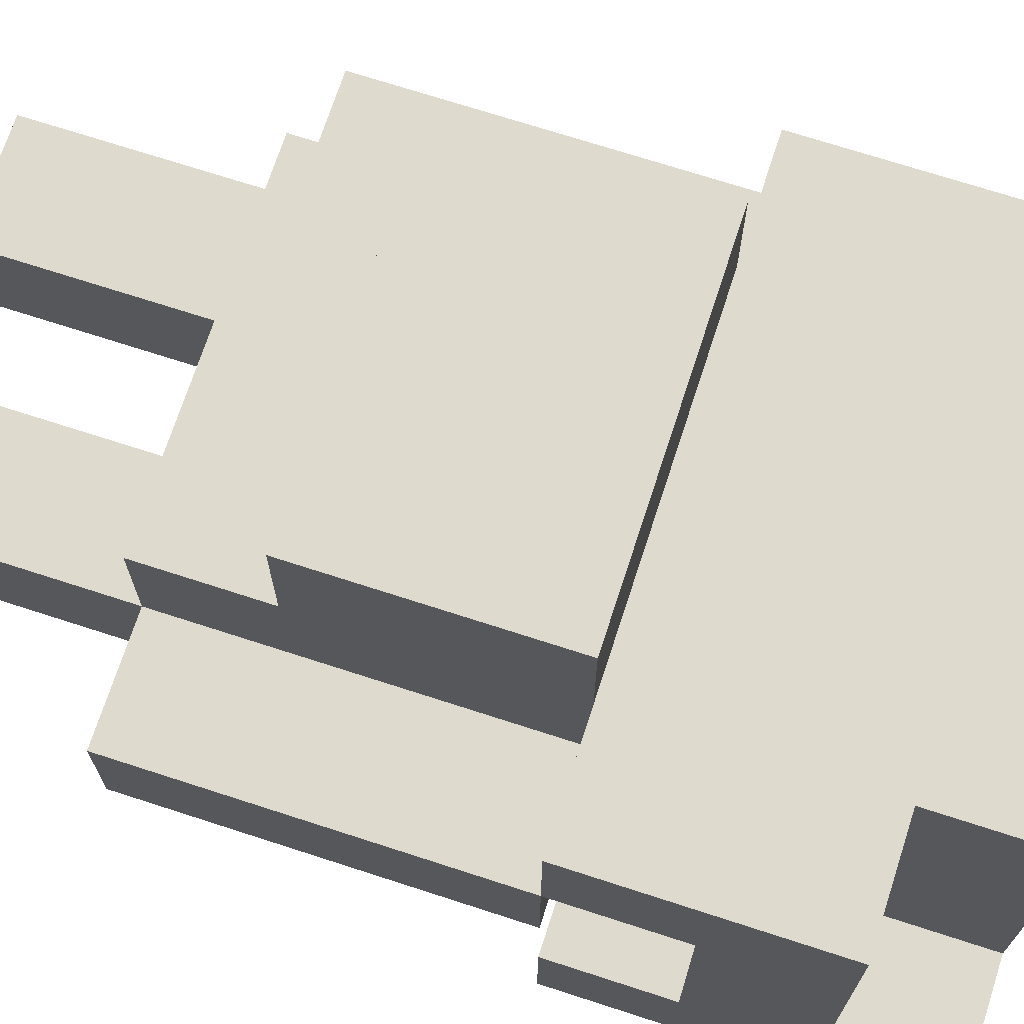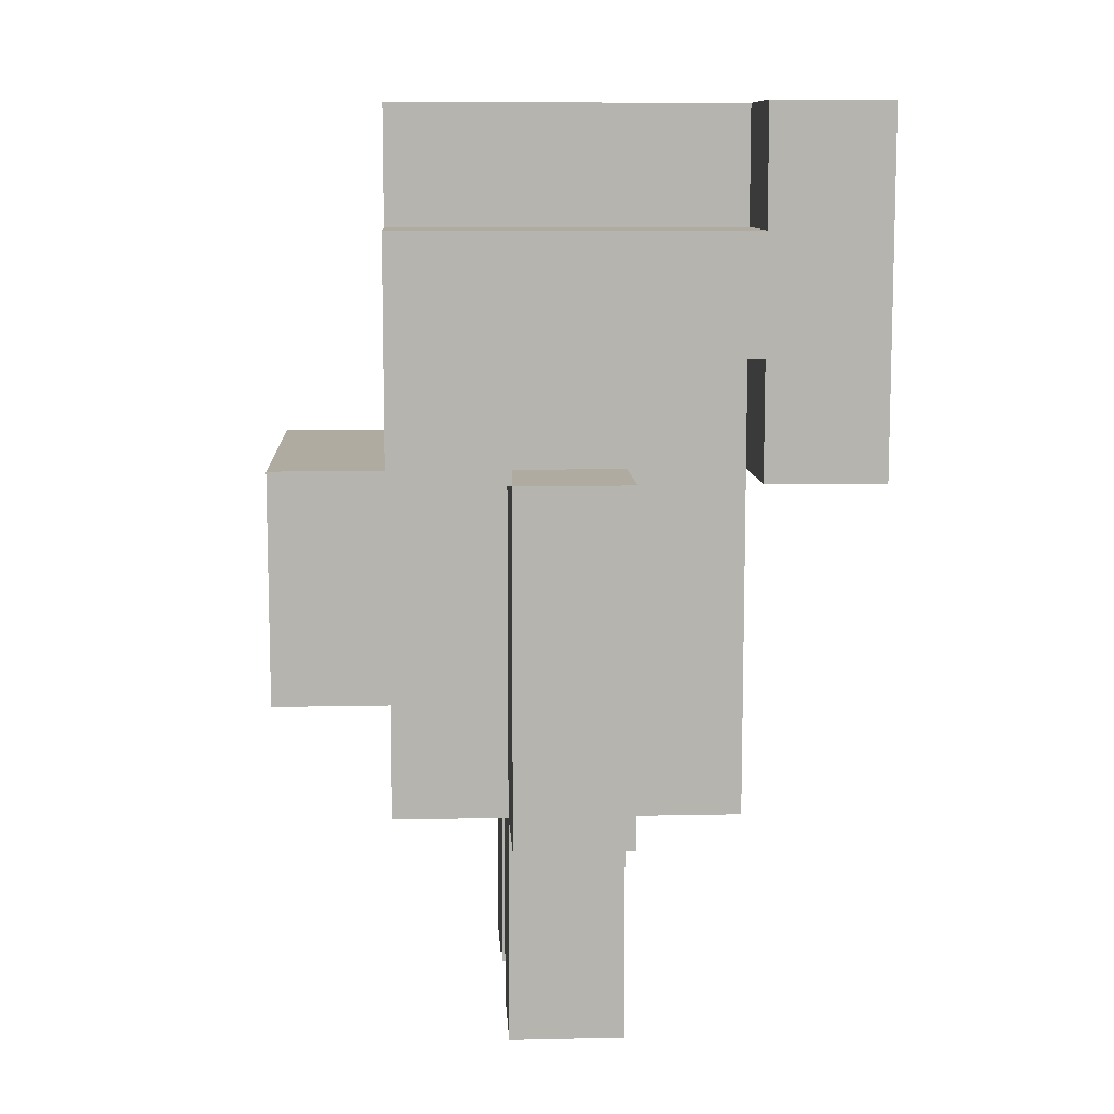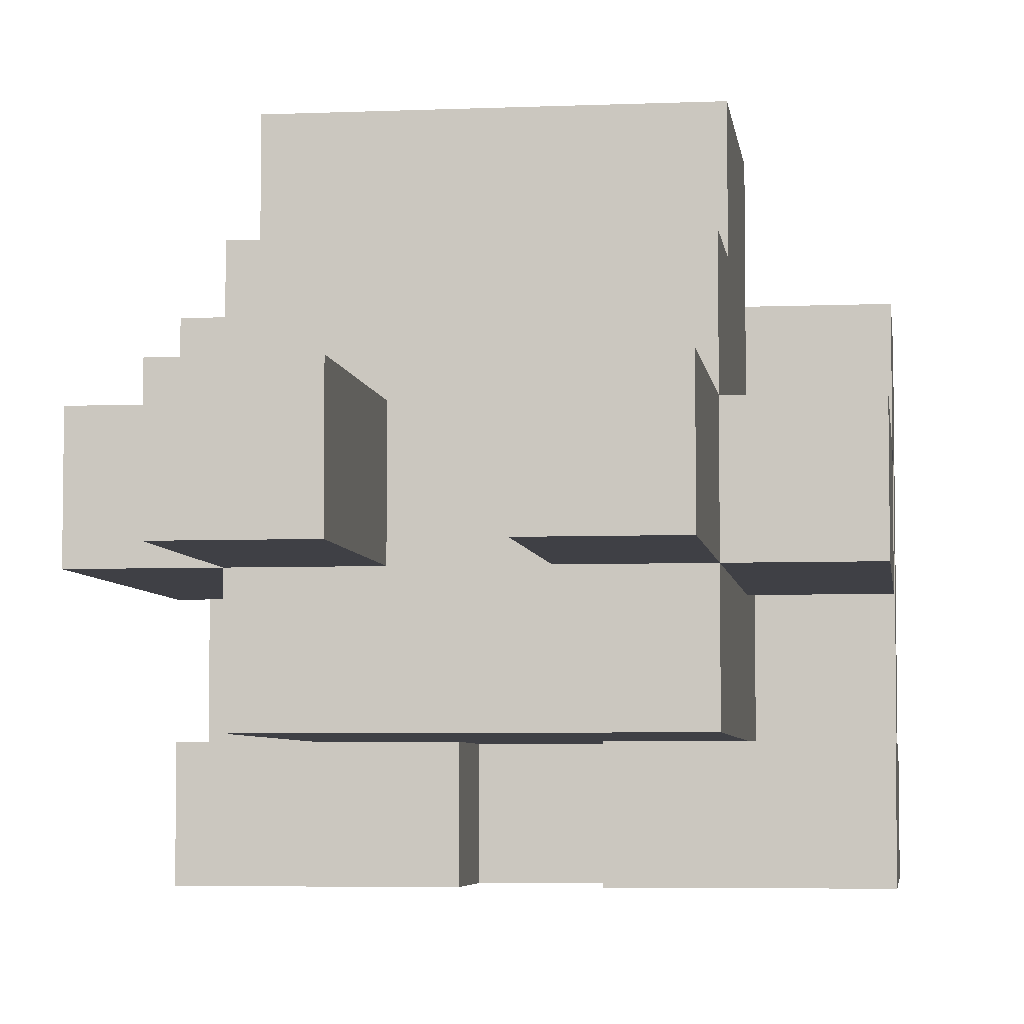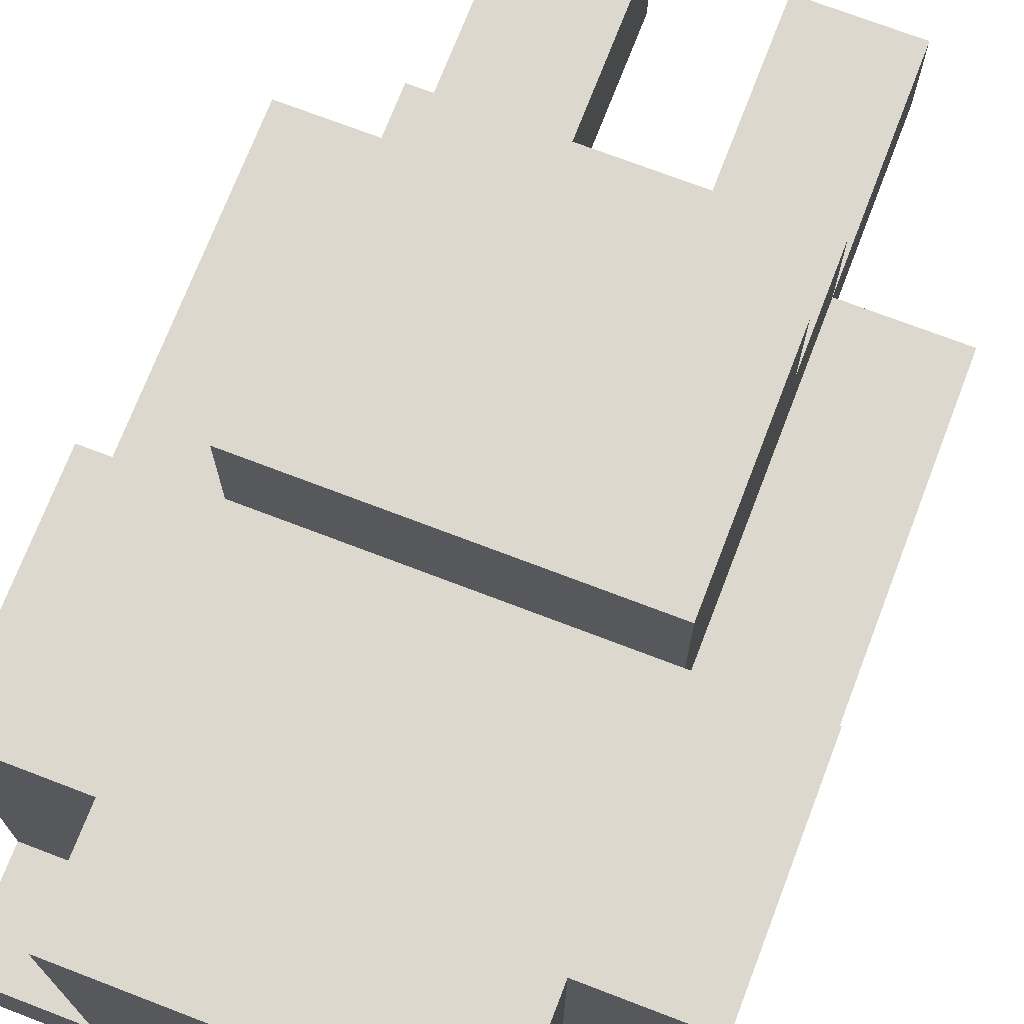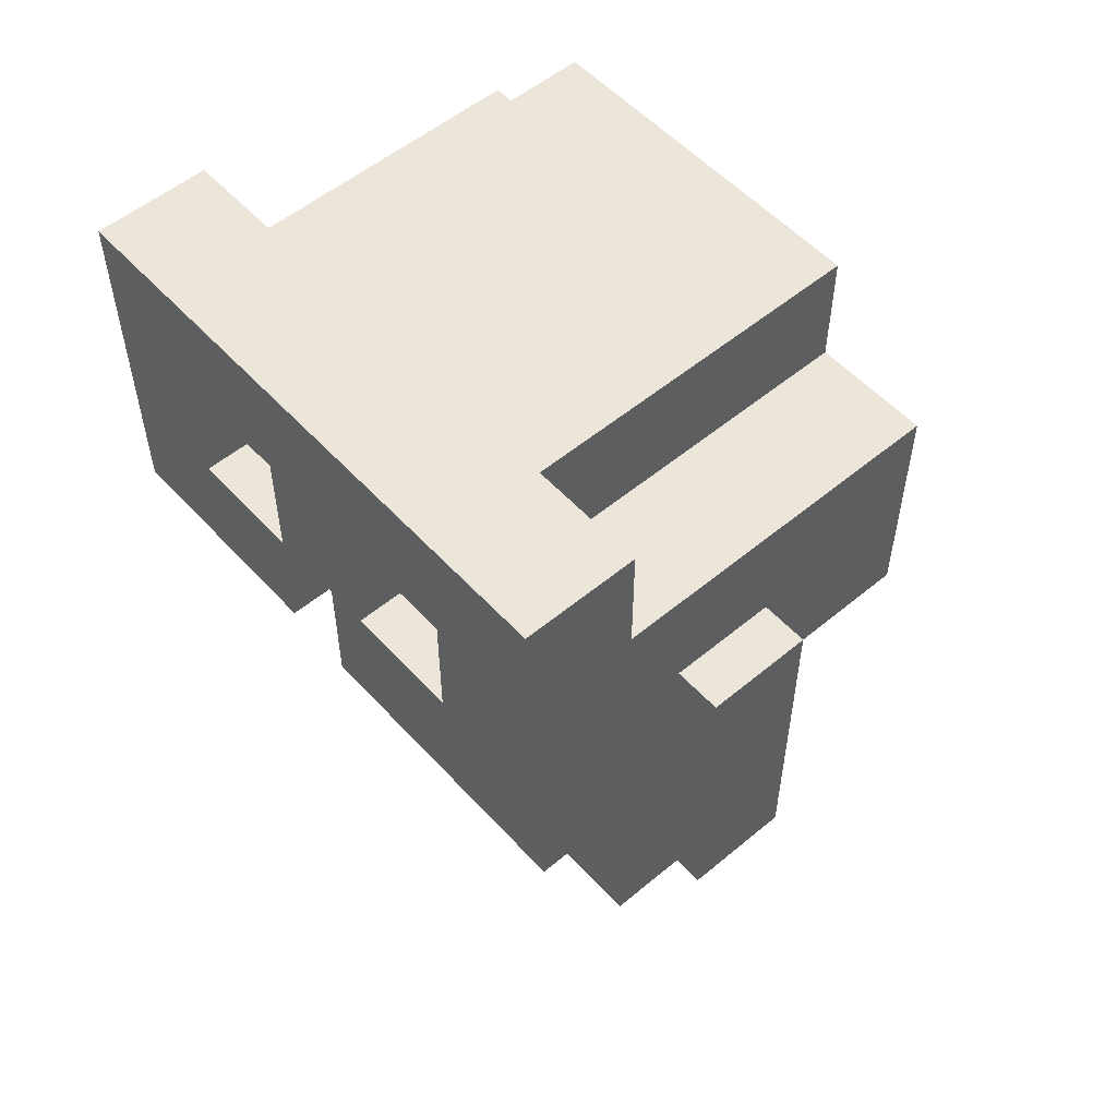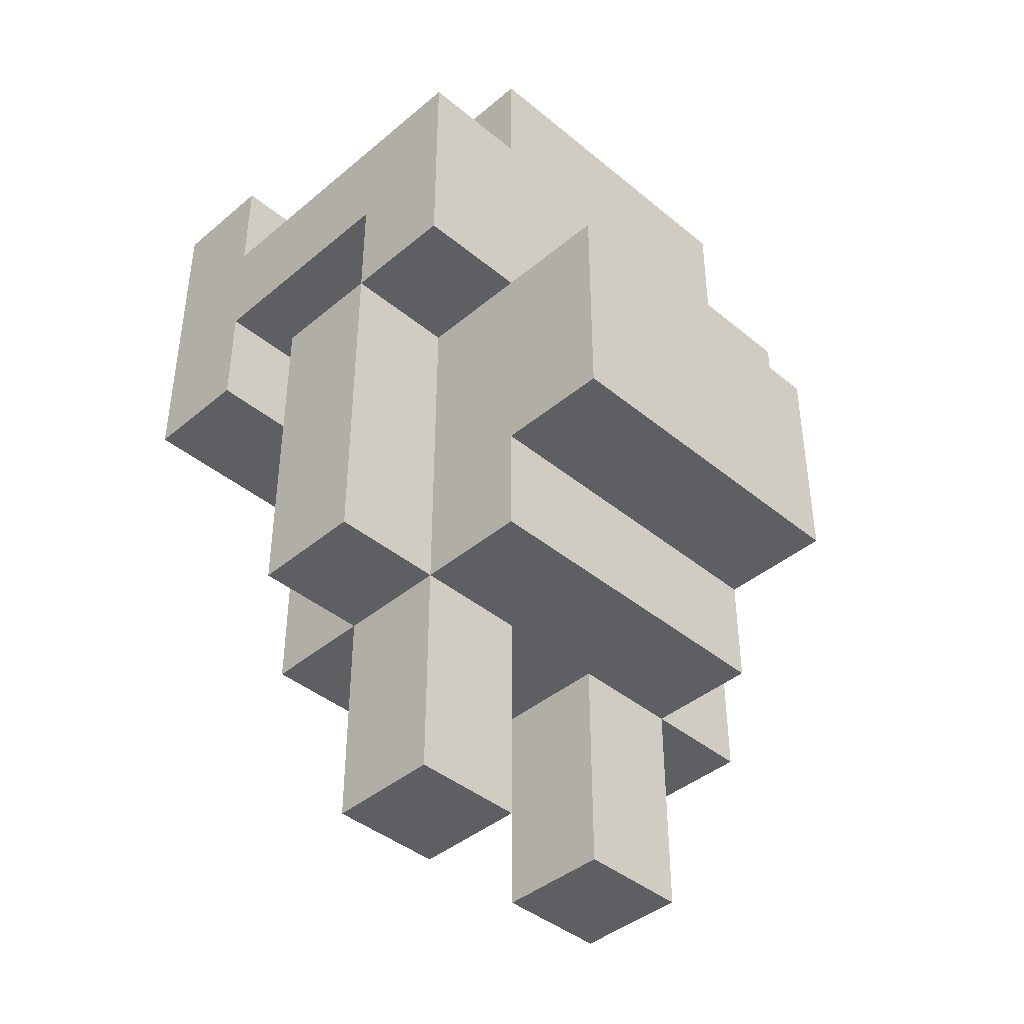
<metadata>
{"format":"obj","ext":"obj","renderer":"f3d","projection":"perspective","resolution":1024,"background":"white","views":[{"elev":71.1,"azim":108.0,"up":"+Z"},{"elev":9.8,"azim":86.7,"up":"+Y"},{"elev":-5.2,"azim":7.4,"up":"+Z"},{"elev":72.2,"azim":-159.0,"up":"+Z"},{"elev":54.4,"azim":-131.4,"up":"+Y"},{"elev":-41.8,"azim":-44.8,"up":"+Y"}]}
</metadata>
<code>
o GnomeBase
v 0 0.6 -0.1
v 0 0.6 -0.2
v 0 0.7 -0.1
v 0 0.7 -0.2
v 0 0.9 0
v 0 0.9 -0.1
v 0 0.9 -0.2
v 0 0.9 -0.3
v 0 0.9 -0.4
v 0 1 -0.1
v 0 1 -0.3
v 0 1.1 0
v 0 1.1 -0.3
v 0 1.2 -0.3
v 0 1.2 -0.4
v 0.1 0.4 -0.1
v 0.1 0.4 -0.2
v 0.1 0.5 -0.1
v 0.1 0.5 -0.2
v 0.1 0.6 0
v 0.1 0.6 -0.1
v 0.1 0.6 -0.2
v 0.1 0.6 -0.3
v 0.1 0.7 0.1
v 0.1 0.7 0
v 0.1 0.7 -0.1
v 0.1 0.7 -0.2
v 0.1 0.8 0
v 0.1 0.8 -0.1
v 0.1 0.9 0.1
v 0.1 0.9 0
v 0.1 0.9 -0.1
v 0.1 0.9 -0.2
v 0.1 0.9 -0.3
v 0.1 1 -0.1
v 0.1 1 -0.3
v 0.1 1.1 0
v 0.1 1.1 -0.3
v 0.1 1.2 0
v 0.1 1.2 -0.3
v 0.2 1 -0.3
v 0.2 1 -0.4
v 0.2 1.1 -0.3
v 0.2 1.1 -0.4
v 0.3 0.4 -0.1
v 0.3 0.4 -0.2
v 0.3 0.5 -0.1
v 0.3 0.5 -0.2
v 0.3 0.6 -0.1
v 0.3 0.6 -0.2
v 0.3 0.9 -0.3
v 0.3 0.9 -0.4
v 0.3 1 -0.3
v 0.3 1 -0.4
v 0.4 1 -0.3
v 0.4 1 -0.4
v 0.4 1.1 -0.3
v 0.4 1.1 -0.4
v 0.1 1 -0.3
v 0.1 1 -0.4
v 0.1 1.1 -0.3
v 0.1 1.1 -0.4
v 0.2 0.4 -0.1
v 0.2 0.4 -0.2
v 0.2 0.5 -0.1
v 0.2 0.5 -0.2
v 0.2 0.6 -0.1
v 0.2 0.6 -0.2
v 0.2 0.9 -0.3
v 0.2 0.9 -0.4
v 0.2 1 -0.3
v 0.2 1 -0.4
v 0.3 1 -0.3
v 0.3 1 -0.4
v 0.3 1.1 -0.3
v 0.3 1.1 -0.4
v 0.4 0.4 -0.1
v 0.4 0.4 -0.2
v 0.4 0.5 -0.1
v 0.4 0.5 -0.2
v 0.4 0.6 0
v 0.4 0.6 -0.1
v 0.4 0.6 -0.2
v 0.4 0.6 -0.3
v 0.4 0.7 0.1
v 0.4 0.7 0
v 0.4 0.7 -0.1
v 0.4 0.7 -0.2
v 0.4 0.8 0
v 0.4 0.8 -0.1
v 0.4 0.9 0.1
v 0.4 0.9 0
v 0.4 0.9 -0.1
v 0.4 0.9 -0.2
v 0.4 0.9 -0.3
v 0.4 1 -0.1
v 0.4 1 -0.3
v 0.4 1.1 0
v 0.4 1.1 -0.3
v 0.4 1.2 0
v 0.4 1.2 -0.3
v 0.5 0.6 -0.1
v 0.5 0.6 -0.2
v 0.5 0.7 -0.1
v 0.5 0.7 -0.2
v 0.5 0.9 0
v 0.5 0.9 -0.1
v 0.5 0.9 -0.2
v 0.5 0.9 -0.3
v 0.5 0.9 -0.4
v 0.5 1 -0.1
v 0.5 1 -0.3
v 0.5 1.1 0
v 0.5 1.1 -0.3
v 0.5 1.2 -0.3
v 0.5 1.2 -0.4
v 0.1 0.7 0.1
v 0.1 0.9 0.1
v 0.4 0.7 0.1
v 0.4 0.9 0.1
v 0 0.9 0
v 0 1.1 0
v 0.1 0.6 0
v 0.1 0.7 0
v 0.1 0.9 0
v 0.1 1.1 0
v 0.1 1.2 0
v 0.4 0.6 0
v 0.4 0.7 0
v 0.4 0.9 0
v 0.4 1.1 0
v 0.4 1.2 0
v 0.5 0.9 0
v 0.5 1.1 0
v 0 0.6 -0.1
v 0 0.7 -0.1
v 0 0.9 -0.1
v 0.1 0.4 -0.1
v 0.1 0.5 -0.1
v 0.1 0.6 -0.1
v 0.1 0.7 -0.1
v 0.1 0.8 -0.1
v 0.1 0.9 -0.1
v 0.2 0.4 -0.1
v 0.2 0.5 -0.1
v 0.2 0.6 -0.1
v 0.3 0.4 -0.1
v 0.3 0.5 -0.1
v 0.3 0.6 -0.1
v 0.4 0.4 -0.1
v 0.4 0.5 -0.1
v 0.4 0.6 -0.1
v 0.4 0.7 -0.1
v 0.4 0.8 -0.1
v 0.4 0.9 -0.1
v 0.5 0.6 -0.1
v 0.5 0.7 -0.1
v 0.5 0.9 -0.1
v 0 0.9 -0.3
v 0 1 -0.3
v 0 1.1 -0.3
v 0 1.2 -0.3
v 0.1 0.9 -0.3
v 0.1 1 -0.3
v 0.1 1.1 -0.3
v 0.1 1.2 -0.3
v 0.4 0.9 -0.3
v 0.4 1 -0.3
v 0.4 1.1 -0.3
v 0.4 1.2 -0.3
v 0.5 0.9 -0.3
v 0.5 1 -0.3
v 0.5 1.1 -0.3
v 0.5 1.2 -0.3
v 0 0.9 -0.1
v 0 1 -0.1
v 0.1 0.9 -0.1
v 0.1 1 -0.1
v 0.4 0.9 -0.1
v 0.4 1 -0.1
v 0.5 0.9 -0.1
v 0.5 1 -0.1
v 0 0.6 -0.2
v 0 0.7 -0.2
v 0 0.9 -0.2
v 0.1 0.4 -0.2
v 0.1 0.5 -0.2
v 0.1 0.6 -0.2
v 0.1 0.7 -0.2
v 0.1 0.9 -0.2
v 0.2 0.4 -0.2
v 0.2 0.5 -0.2
v 0.2 0.6 -0.2
v 0.3 0.4 -0.2
v 0.3 0.5 -0.2
v 0.3 0.6 -0.2
v 0.4 0.4 -0.2
v 0.4 0.5 -0.2
v 0.4 0.6 -0.2
v 0.4 0.7 -0.2
v 0.4 0.9 -0.2
v 0.5 0.6 -0.2
v 0.5 0.7 -0.2
v 0.5 0.9 -0.2
v 0.1 0.6 -0.3
v 0.1 0.9 -0.3
v 0.1 1 -0.3
v 0.1 1.1 -0.3
v 0.2 0.6 -0.3
v 0.2 0.7 -0.3
v 0.2 0.9 -0.3
v 0.2 1 -0.3
v 0.2 1.1 -0.3
v 0.3 0.6 -0.3
v 0.3 0.7 -0.3
v 0.3 0.9 -0.3
v 0.3 1 -0.3
v 0.3 1.1 -0.3
v 0.4 0.6 -0.3
v 0.4 0.9 -0.3
v 0.4 1 -0.3
v 0.4 1.1 -0.3
v 0 0.9 -0.4
v 0 1.2 -0.4
v 0.1 1 -0.4
v 0.1 1.1 -0.4
v 0.2 0.9 -0.4
v 0.2 1 -0.4
v 0.2 1.1 -0.4
v 0.3 0.9 -0.4
v 0.3 1 -0.4
v 0.3 1.1 -0.4
v 0.4 1 -0.4
v 0.4 1.1 -0.4
v 0.5 0.9 -0.4
v 0.5 1.2 -0.4
v 0.1 0.4 -0.1
v 0.2 0.4 -0.1
v 0.3 0.4 -0.1
v 0.4 0.4 -0.1
v 0.1 0.4 -0.2
v 0.2 0.4 -0.2
v 0.3 0.4 -0.2
v 0.4 0.4 -0.2
v 0.1 0.6 0
v 0.4 0.6 0
v 0 0.6 -0.1
v 0.1 0.6 -0.1
v 0.2 0.6 -0.1
v 0.3 0.6 -0.1
v 0.4 0.6 -0.1
v 0.5 0.6 -0.1
v 0 0.6 -0.2
v 0.1 0.6 -0.2
v 0.2 0.6 -0.2
v 0.3 0.6 -0.2
v 0.4 0.6 -0.2
v 0.5 0.6 -0.2
v 0.1 0.6 -0.3
v 0.2 0.6 -0.3
v 0.3 0.6 -0.3
v 0.4 0.6 -0.3
v 0.1 0.7 0.1
v 0.4 0.7 0.1
v 0.1 0.7 0
v 0.4 0.7 0
v 0 0.9 0
v 0.1 0.9 0
v 0.4 0.9 0
v 0.5 0.9 0
v 0 0.9 -0.1
v 0.1 0.9 -0.1
v 0.4 0.9 -0.1
v 0.5 0.9 -0.1
v 0 0.9 -0.3
v 0.1 0.9 -0.3
v 0.2 0.9 -0.3
v 0.3 0.9 -0.3
v 0.4 0.9 -0.3
v 0.5 0.9 -0.3
v 0 0.9 -0.4
v 0.2 0.9 -0.4
v 0.3 0.9 -0.4
v 0.5 0.9 -0.4
v 0 1 -0.1
v 0.1 1 -0.1
v 0.4 1 -0.1
v 0.5 1 -0.1
v 0 1 -0.3
v 0.1 1 -0.3
v 0.2 1 -0.3
v 0.3 1 -0.3
v 0.4 1 -0.3
v 0.5 1 -0.3
v 0.2 1 -0.4
v 0.3 1 -0.4
v 0.1 1.1 -0.3
v 0.2 1.1 -0.3
v 0.3 1.1 -0.3
v 0.4 1.1 -0.3
v 0.1 1.1 -0.4
v 0.2 1.1 -0.4
v 0.3 1.1 -0.4
v 0.4 1.1 -0.4
v 0.1 0.9 0.1
v 0.4 0.9 0.1
v 0.1 0.9 0
v 0.4 0.9 0
v 0 0.9 -0.1
v 0.1 0.9 -0.1
v 0.4 0.9 -0.1
v 0.5 0.9 -0.1
v 0 0.9 -0.2
v 0.1 0.9 -0.2
v 0.4 0.9 -0.2
v 0.5 0.9 -0.2
v 0.1 1 -0.3
v 0.2 1 -0.3
v 0.3 1 -0.3
v 0.4 1 -0.3
v 0.1 1 -0.4
v 0.2 1 -0.4
v 0.3 1 -0.4
v 0.4 1 -0.4
v 0 1.1 0
v 0.1 1.1 0
v 0.4 1.1 0
v 0.5 1.1 0
v 0 1.1 -0.3
v 0.1 1.1 -0.3
v 0.4 1.1 -0.3
v 0.5 1.1 -0.3
v 0.1 1.2 0
v 0.4 1.2 0
v 0 1.2 -0.3
v 0.1 1.2 -0.3
v 0.4 1.2 -0.3
v 0.5 1.2 -0.3
v 0 1.2 -0.4
v 0.5 1.2 -0.4
f 3 2 1
f 4 2 3
f 6 4 3
f 7 4 6
f 10 6 5
f 11 9 8
f 12 10 5
f 12 11 10
f 13 9 11
f 13 11 12
f 14 9 13
f 15 9 14
f 18 17 16
f 19 17 18
f 21 19 18
f 22 19 21
f 25 21 20
f 26 21 25
f 27 23 22
f 28 26 25
f 28 25 24
f 29 26 28
f 30 28 24
f 30 29 28
f 31 29 30
f 32 29 31
f 33 23 27
f 34 23 33
f 35 34 33
f 35 33 32
f 36 34 35
f 39 38 37
f 40 38 39
f 43 42 41
f 44 42 43
f 47 46 45
f 48 46 47
f 49 48 47
f 50 48 49
f 53 52 51
f 54 52 53
f 57 56 55
f 58 56 57
f 59 60 61
f 61 60 62
f 63 64 65
f 65 64 66
f 65 66 67
f 67 66 68
f 69 70 71
f 71 70 72
f 73 74 75
f 75 74 76
f 77 78 79
f 79 78 80
f 79 80 82
f 82 80 83
f 81 82 86
f 86 82 87
f 83 84 88
f 86 87 89
f 85 86 89
f 89 87 90
f 85 89 91
f 89 90 91
f 91 90 92
f 92 90 93
f 88 84 94
f 94 84 95
f 94 95 96
f 93 94 96
f 96 95 97
f 98 99 100
f 100 99 101
f 102 103 104
f 104 103 105
f 104 105 107
f 107 105 108
f 106 107 111
f 109 110 112
f 106 111 113
f 111 112 113
f 112 110 114
f 113 112 114
f 114 110 115
f 115 110 116
f 119 118 117
f 120 118 119
f 125 122 121
f 126 122 125
f 128 124 123
f 129 124 128
f 130 126 125
f 131 127 126
f 131 126 130
f 132 127 131
f 133 131 130
f 134 131 133
f 140 136 135
f 141 137 136
f 141 136 140
f 142 137 141
f 143 137 142
f 144 139 138
f 145 140 139
f 145 139 144
f 146 140 145
f 150 148 147
f 151 149 148
f 151 148 150
f 152 149 151
f 156 153 152
f 157 155 154
f 157 153 156
f 157 154 153
f 158 155 157
f 163 160 159
f 164 160 163
f 165 162 161
f 166 162 165
f 171 168 167
f 172 168 171
f 173 170 169
f 174 170 173
f 175 176 177
f 177 176 178
f 179 180 181
f 181 180 182
f 183 184 188
f 184 185 189
f 188 184 189
f 189 185 190
f 186 187 191
f 187 188 192
f 191 187 192
f 192 188 193
f 194 195 197
f 195 196 198
f 197 195 198
f 198 196 199
f 199 200 202
f 200 201 203
f 202 200 203
f 203 201 204
f 205 206 209
f 209 206 210
f 210 206 211
f 207 208 212
f 212 208 213
f 209 210 214
f 210 211 215
f 214 210 215
f 211 212 216
f 215 211 216
f 216 212 217
f 214 215 219
f 215 216 219
f 219 216 220
f 217 218 221
f 221 218 222
f 223 224 225
f 225 224 226
f 223 225 227
f 227 225 228
f 226 224 229
f 228 229 231
f 229 224 232
f 231 229 232
f 230 231 233
f 232 224 234
f 230 233 235
f 233 234 235
f 234 224 236
f 235 234 236
f 241 238 237
f 242 238 241
f 243 240 239
f 244 240 243
f 248 246 245
f 249 246 248
f 250 246 249
f 251 246 250
f 253 248 247
f 254 248 253
f 255 250 249
f 256 250 255
f 257 252 251
f 258 252 257
f 259 255 254
f 260 256 255
f 260 255 259
f 261 257 256
f 261 256 260
f 262 257 261
f 265 264 263
f 266 264 265
f 271 268 267
f 272 268 271
f 273 270 269
f 274 270 273
f 281 276 275
f 281 277 276
f 282 277 281
f 283 280 279
f 283 279 278
f 284 280 283
f 289 286 285
f 290 286 289
f 293 288 287
f 294 288 293
f 295 292 291
f 296 292 295
f 301 298 297
f 302 298 301
f 303 300 299
f 304 300 303
f 305 306 307
f 307 306 308
f 309 310 313
f 313 310 314
f 311 312 315
f 315 312 316
f 317 318 321
f 321 318 322
f 319 320 323
f 323 320 324
f 325 326 329
f 329 326 330
f 327 328 331
f 331 328 332
f 333 334 336
f 336 334 337
f 335 336 339
f 337 338 339
f 336 337 339
f 339 338 340

</code>
